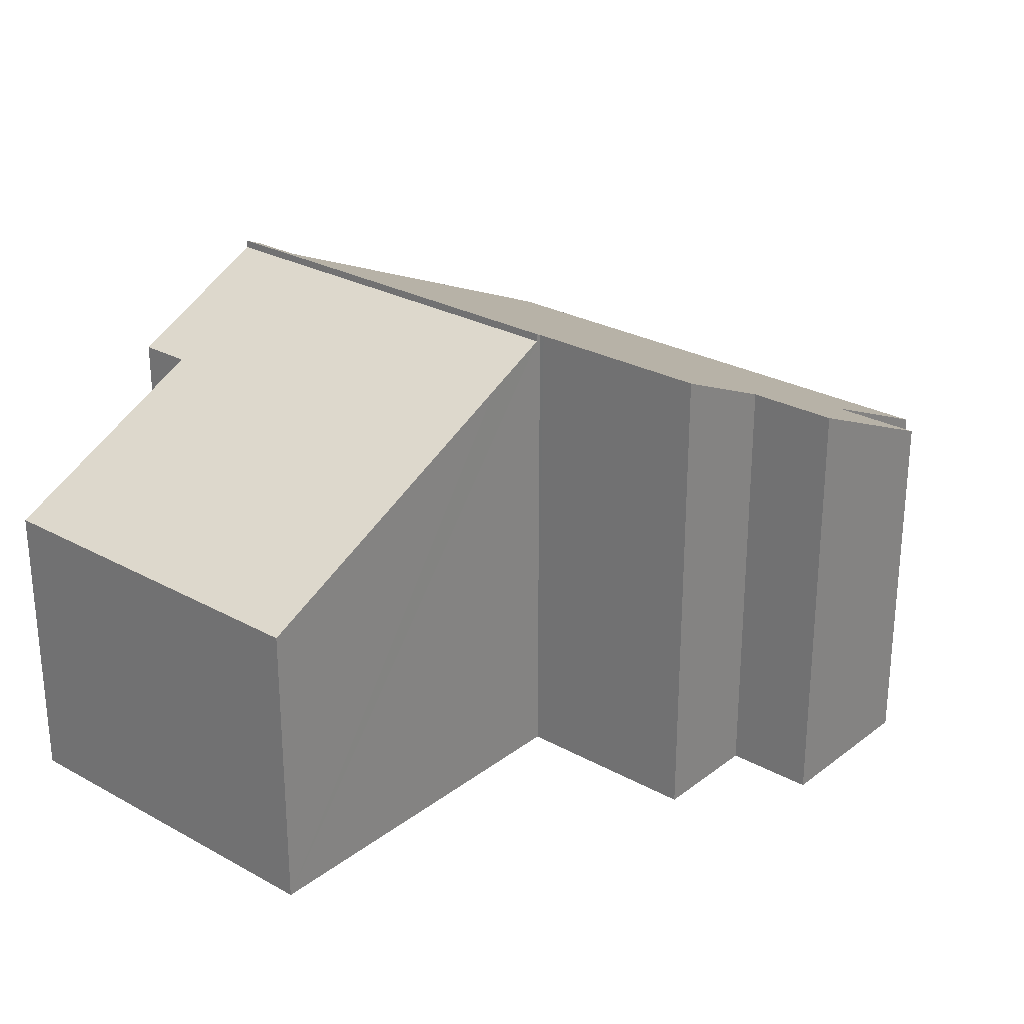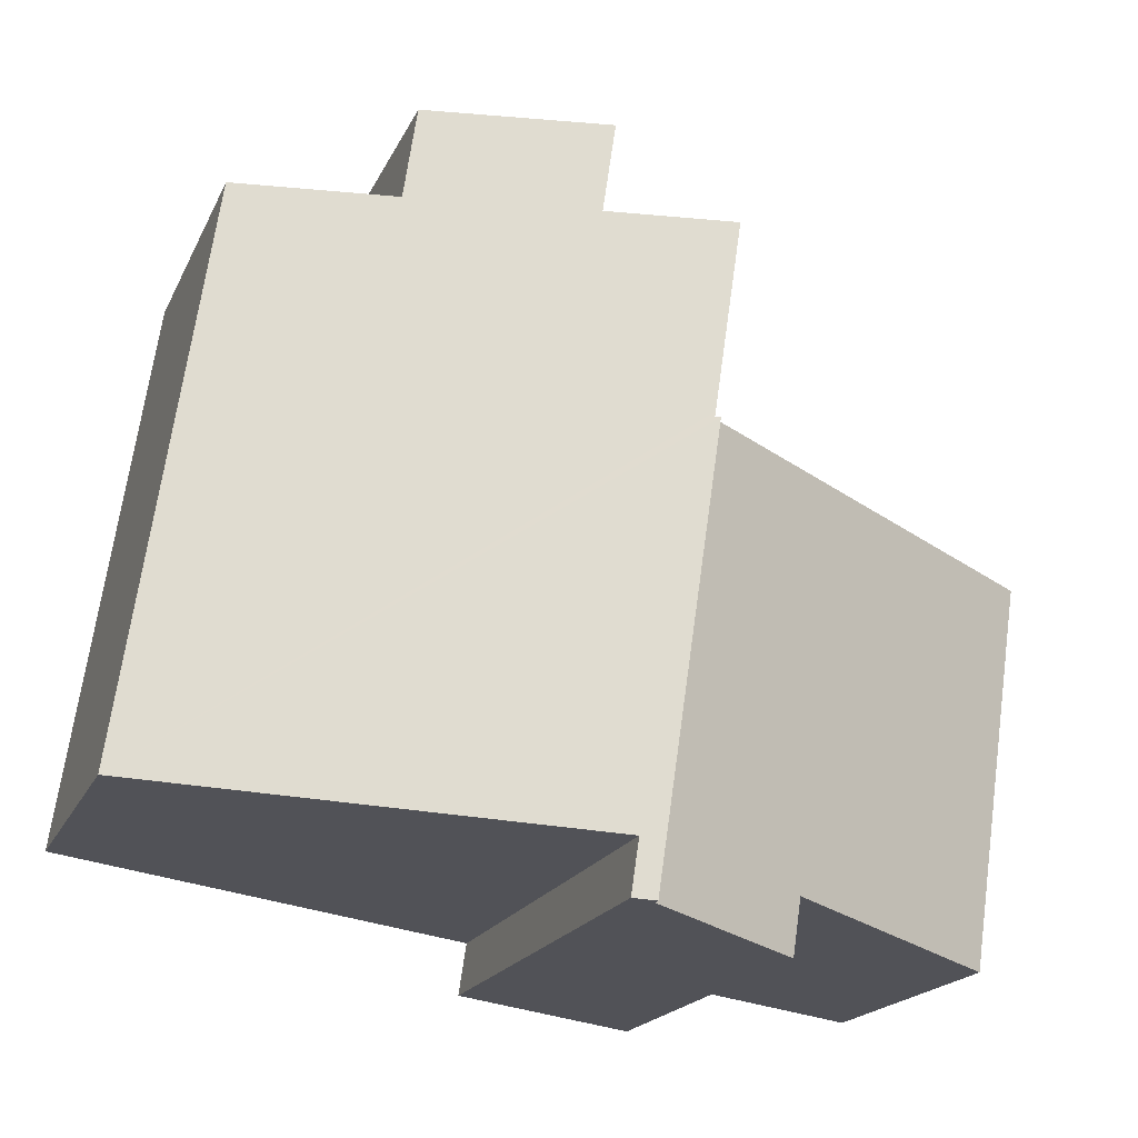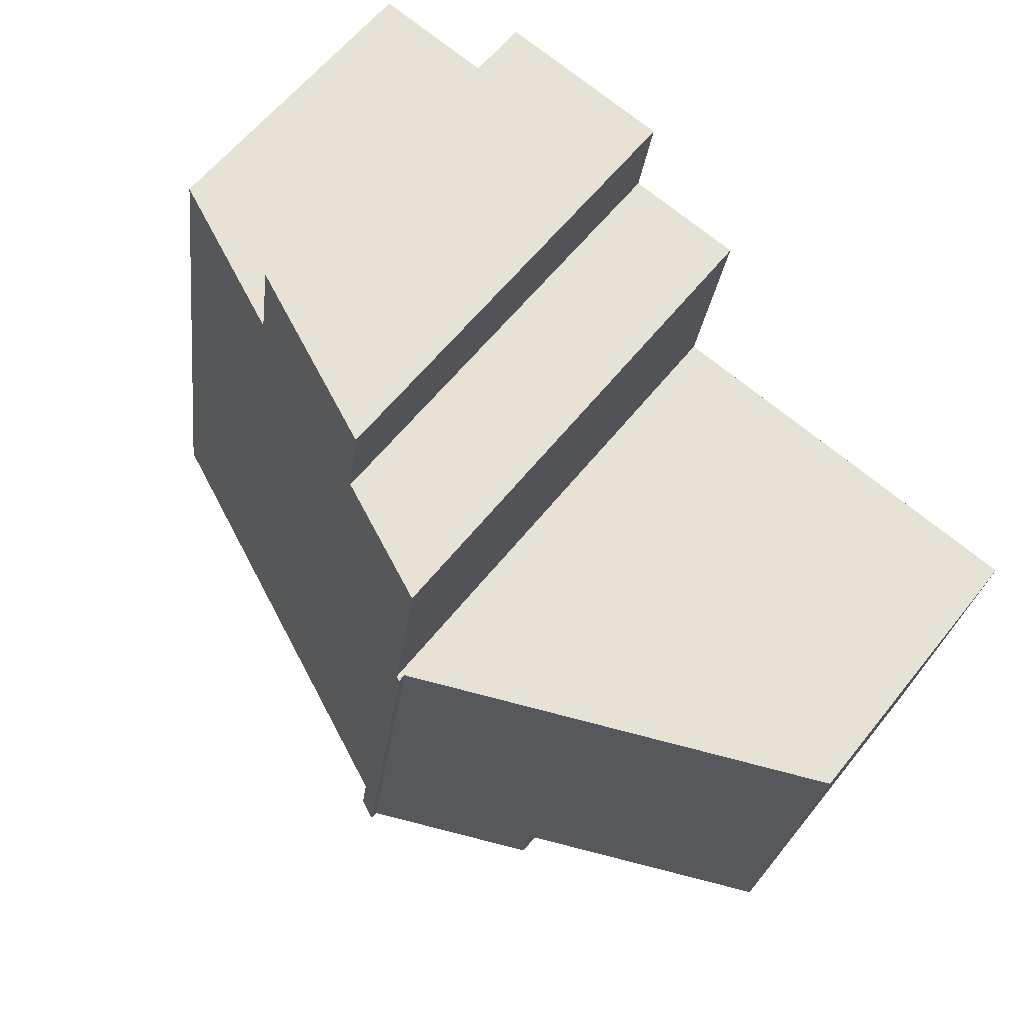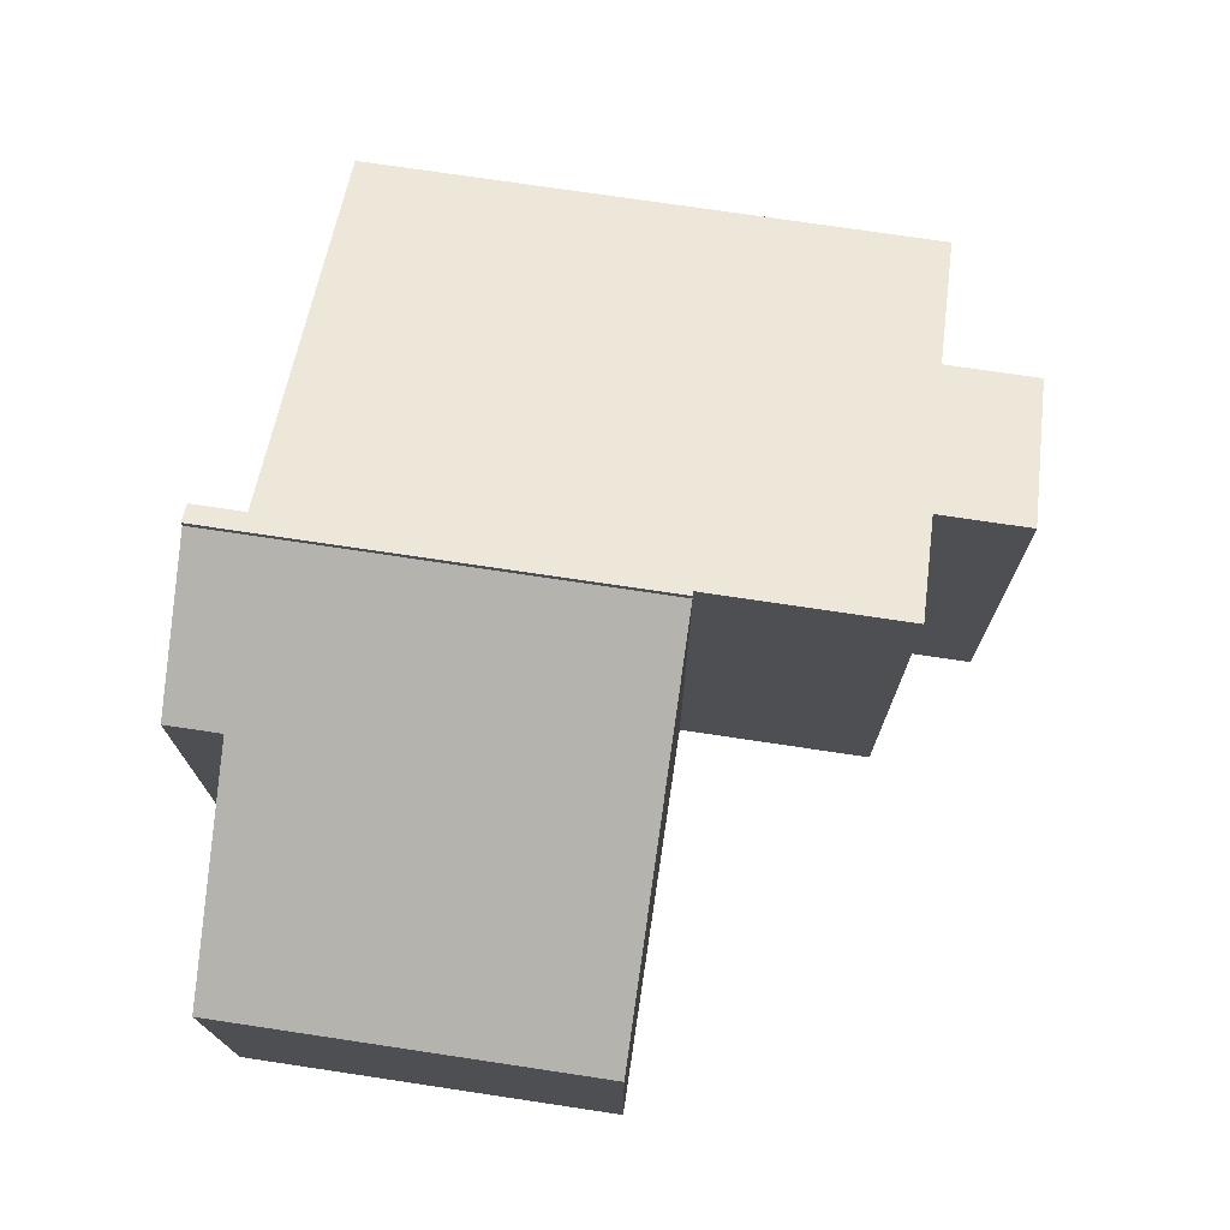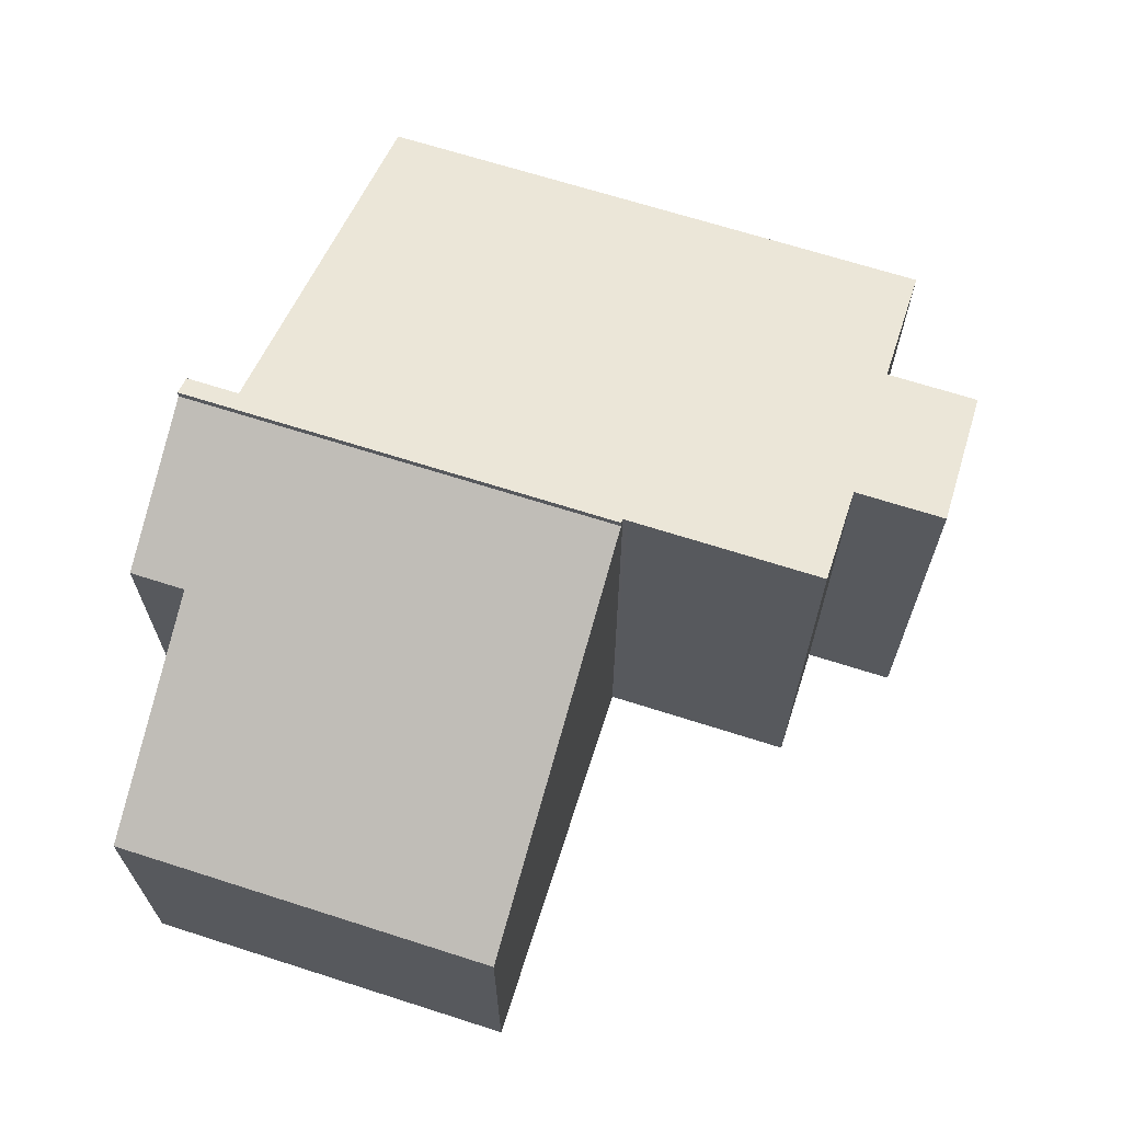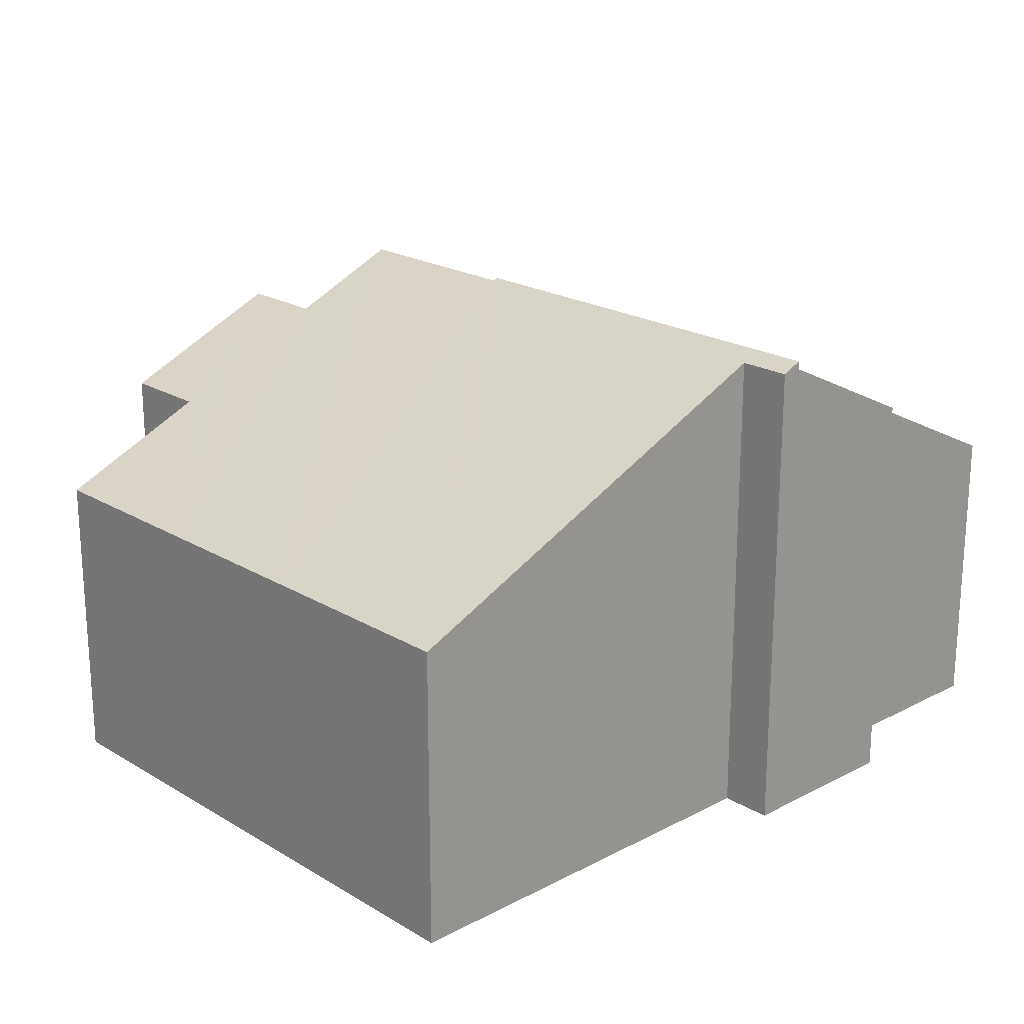
<metadata>
{"format":"obj","ext":"obj","renderer":"f3d","projection":"perspective","resolution":1024,"background":"white","views":[{"elev":26.9,"azim":-57.8,"up":"+Y"},{"elev":-19.1,"azim":161.0,"up":"+Z"},{"elev":59.6,"azim":-141.9,"up":"+Z"},{"elev":73.9,"azim":-89.9,"up":"+Y"},{"elev":67.5,"azim":-80.6,"up":"+Y"},{"elev":20.9,"azim":128.5,"up":"+Y"}]}
</metadata>
<code>
v  16.73 6.197 2.572
v  13.1 7.556 5.901
v  16.18 6.197 6.355
v  9.395 9.072 7.283
v  9.665 9.073 5.451
v  17.25 6.197 -0.934
v  7.342 10.1 5.108
v  7.909 10.1 1.269
v  17.9 6.197 -5.297
v  7.924 10.1 1.17
v  7.825 10.14 1.155
v  9.386 9.96 -6.553
v  9.129 10.14 -7.679
v  9.544 9.96 -7.618
v  12.82 7.556 7.79
v  9.386 4.013e-16 -6.553
v  17.9 3.243e-16 -5.297
v  9.129 4.702e-16 -7.679
v  9.544 4.665e-16 -7.618
v  12.82 -4.77e-16 7.79
v  13.1 -3.613e-16 5.901
v  16.18 -3.891e-16 6.355
v  16.73 -1.575e-16 2.572
v  17.25 5.719e-17 -0.934
v  7.825 -7.072e-17 1.155
v  7.924 -7.164e-17 1.17
v  7.342 -3.128e-16 5.108
v  7.909 -7.77e-17 1.269
v  9.665 -3.338e-16 5.451
v  9.395 -4.46e-16 7.283
v  0 6.188 3.789e-16
v  5.793 8.444 -7.031
v  1.14 6.188 -7.718
v  6.465 8.69 -8.073
v  5.958 8.444 -8.148
v  9.129 9.982 -7.679
v  6.465 9.322 0.955
v  7.825 9.982 1.155
v  5.958 4.989e-16 -8.148
v  6.465 4.943e-16 -8.073
v  5.793 4.305e-16 -7.031
v  1.14 4.726e-16 -7.718
v  0 0 0
v  6.465 -5.848e-17 0.955
g defaultobject
f 1 2 3
f 2 1 4
f 4 1 5
f 5 1 6
f 5 6 7
f 7 6 8
f 8 6 9
f 8 9 10
f 10 9 11
f 11 9 12
f 11 12 13
f 13 12 14
f 4 15 2
f 9 16 12
f 16 9 17
f 14 18 13
f 18 14 19
f 16 14 12
f 14 16 19
f 20 2 15
f 2 20 21
f 22 1 3
f 1 22 6
f 6 22 23
f 6 23 9
f 9 23 24
f 9 24 17
f 18 11 13
f 11 18 25
f 26 8 10
f 8 26 7
f 7 26 27
f 27 26 28
f 29 4 5
f 4 29 30
f 25 10 11
f 10 25 26
f 27 5 7
f 5 27 29
f 30 15 4
f 15 30 20
f 21 3 2
f 3 21 22
f 30 21 20
f 21 30 24
f 24 30 17
f 17 30 29
f 17 29 27
f 17 27 16
f 16 27 28
f 16 28 26
f 16 26 25
f 16 25 18
f 16 18 19
f 21 23 22
f 23 21 24
f 31 32 33
f 32 34 35
f 34 32 36
f 36 32 31
f 36 31 37
f 36 37 38
f 18 34 36
f 34 18 35
f 35 18 39
f 39 18 40
f 41 33 32
f 33 41 42
f 39 32 35
f 32 39 41
f 42 31 33
f 31 42 43
f 43 37 31
f 37 43 38
f 38 43 25
f 25 43 44
f 25 36 38
f 36 25 18
f 42 44 43
f 44 42 41
f 44 41 25
f 25 41 39
f 25 39 40
f 25 40 18

</code>
